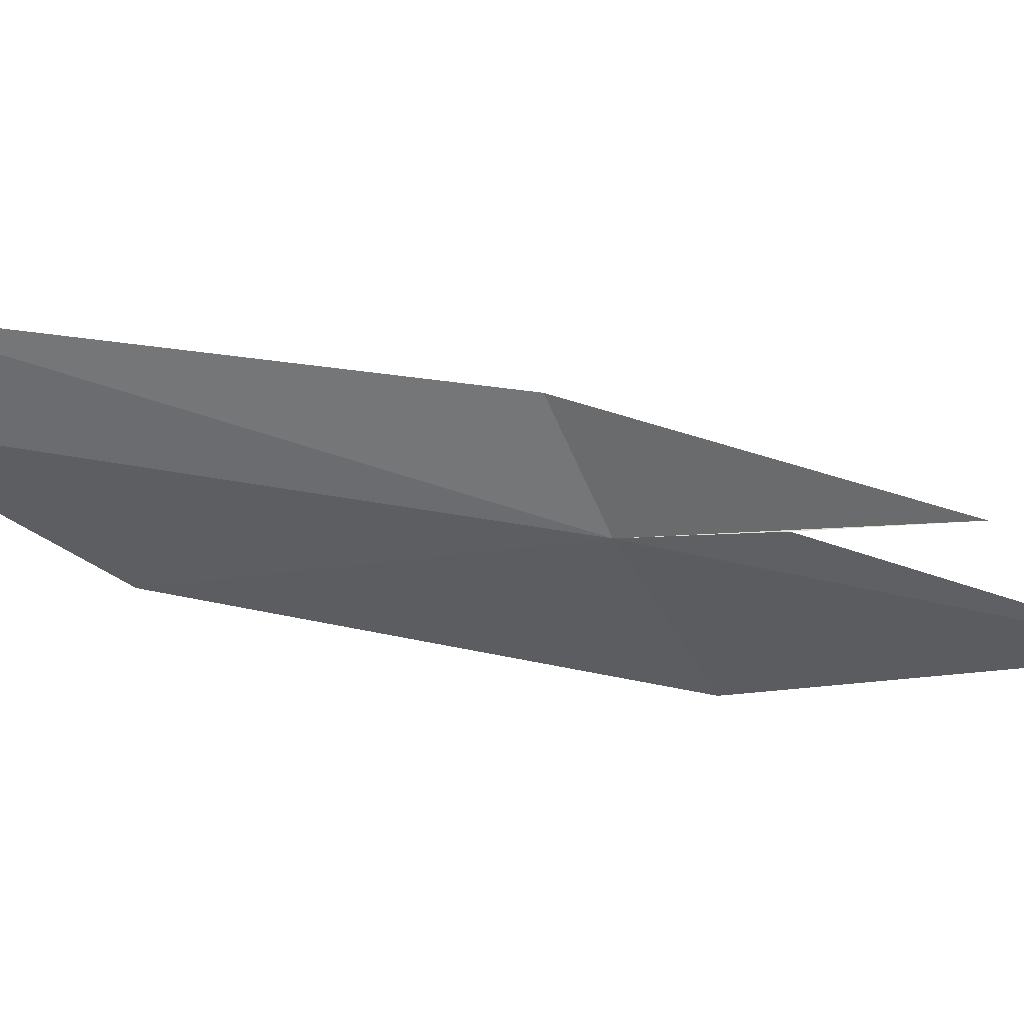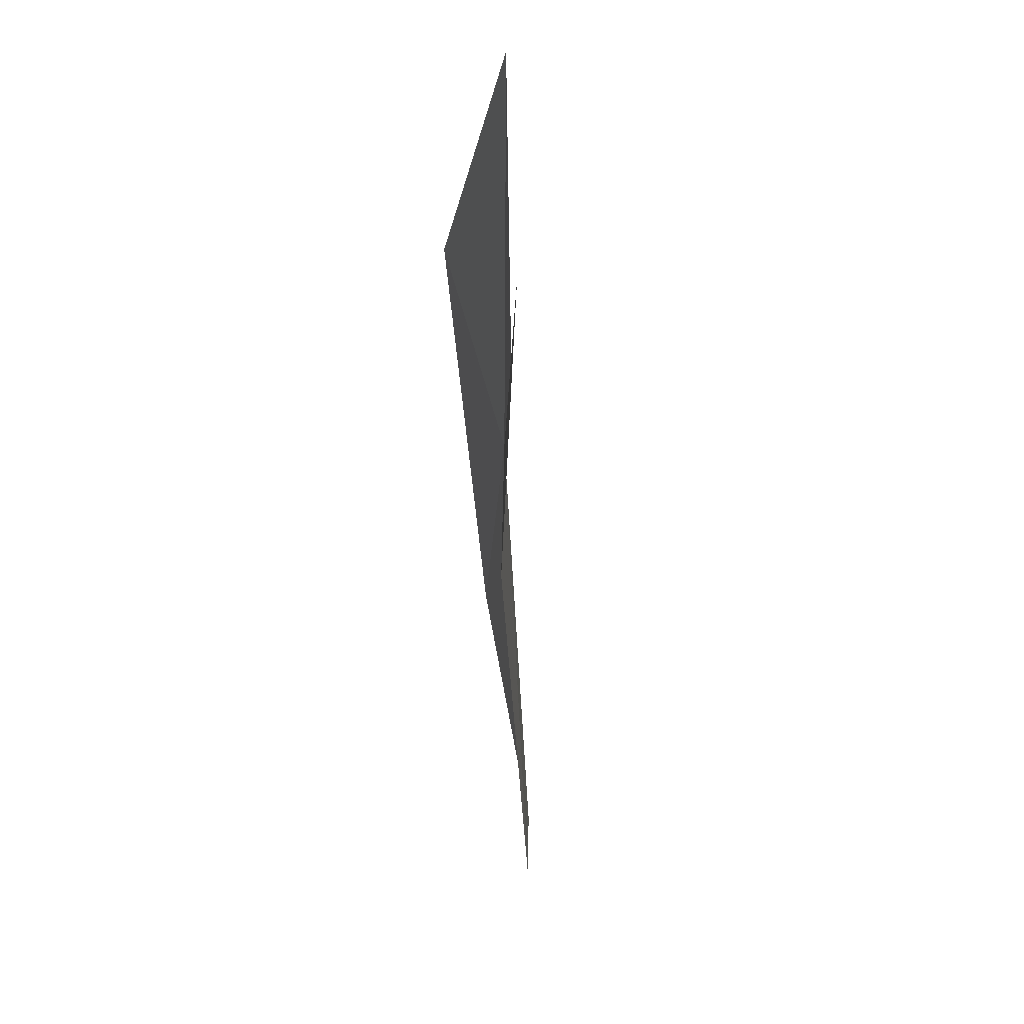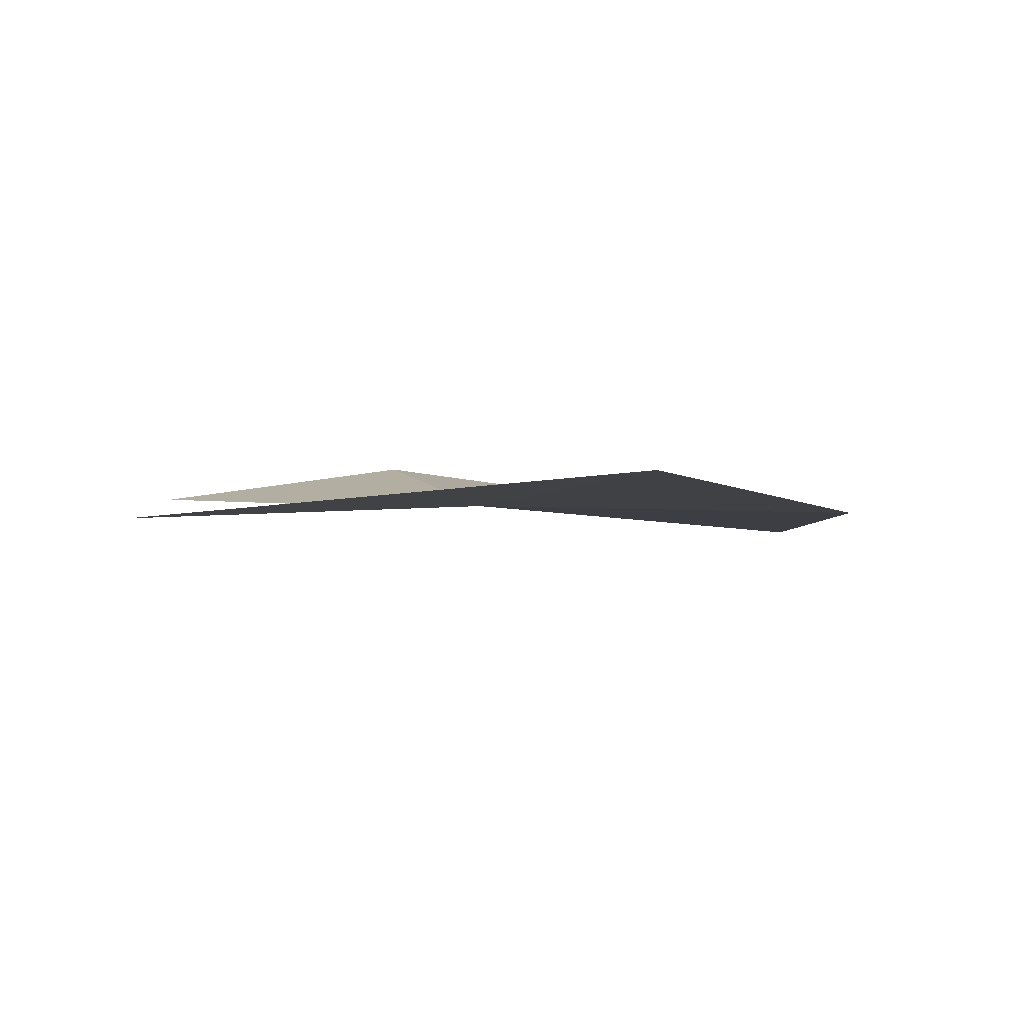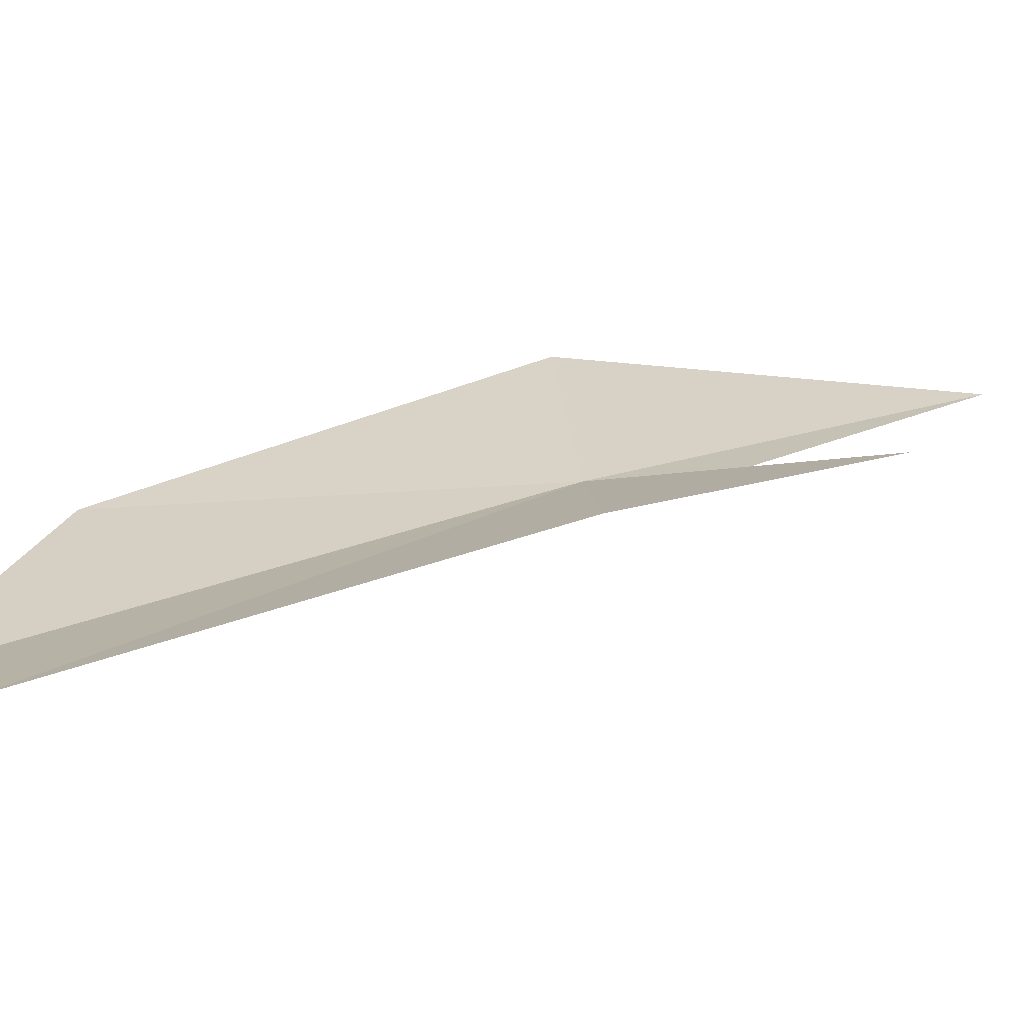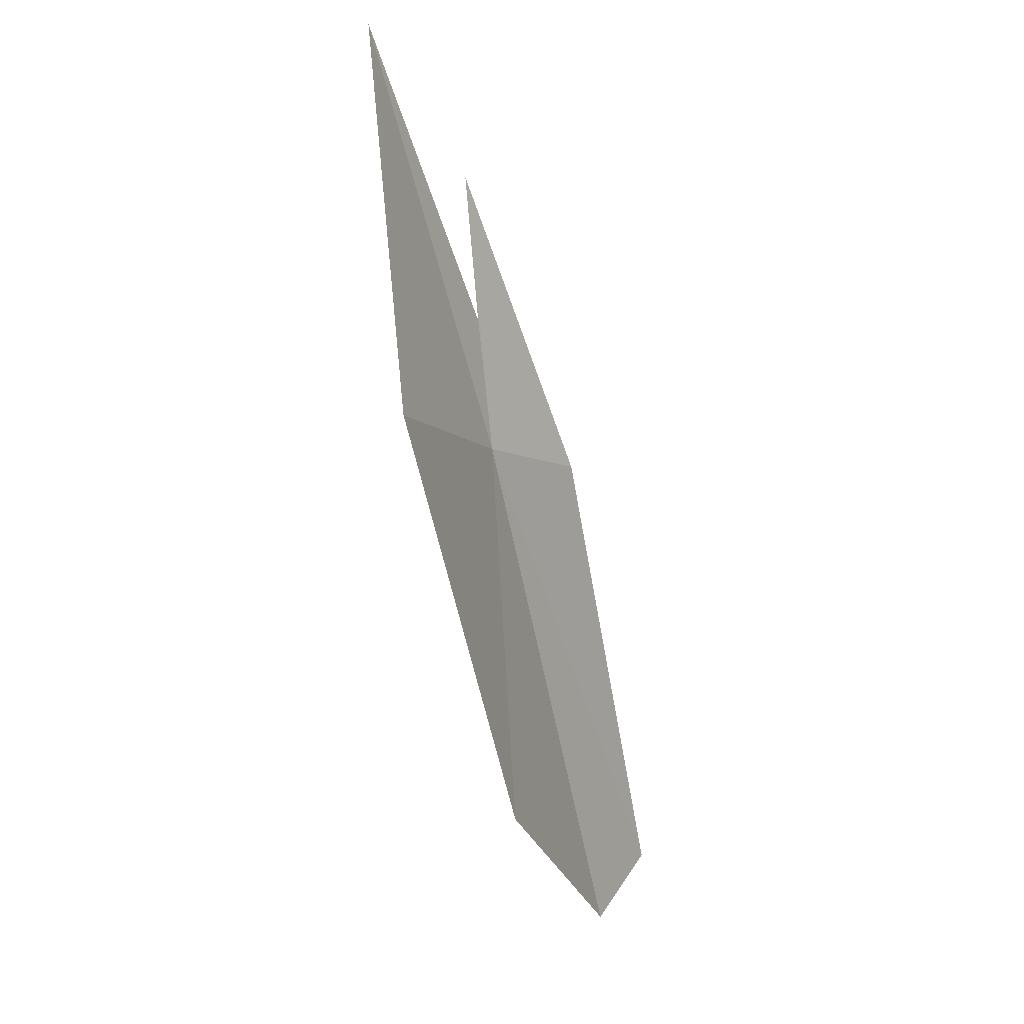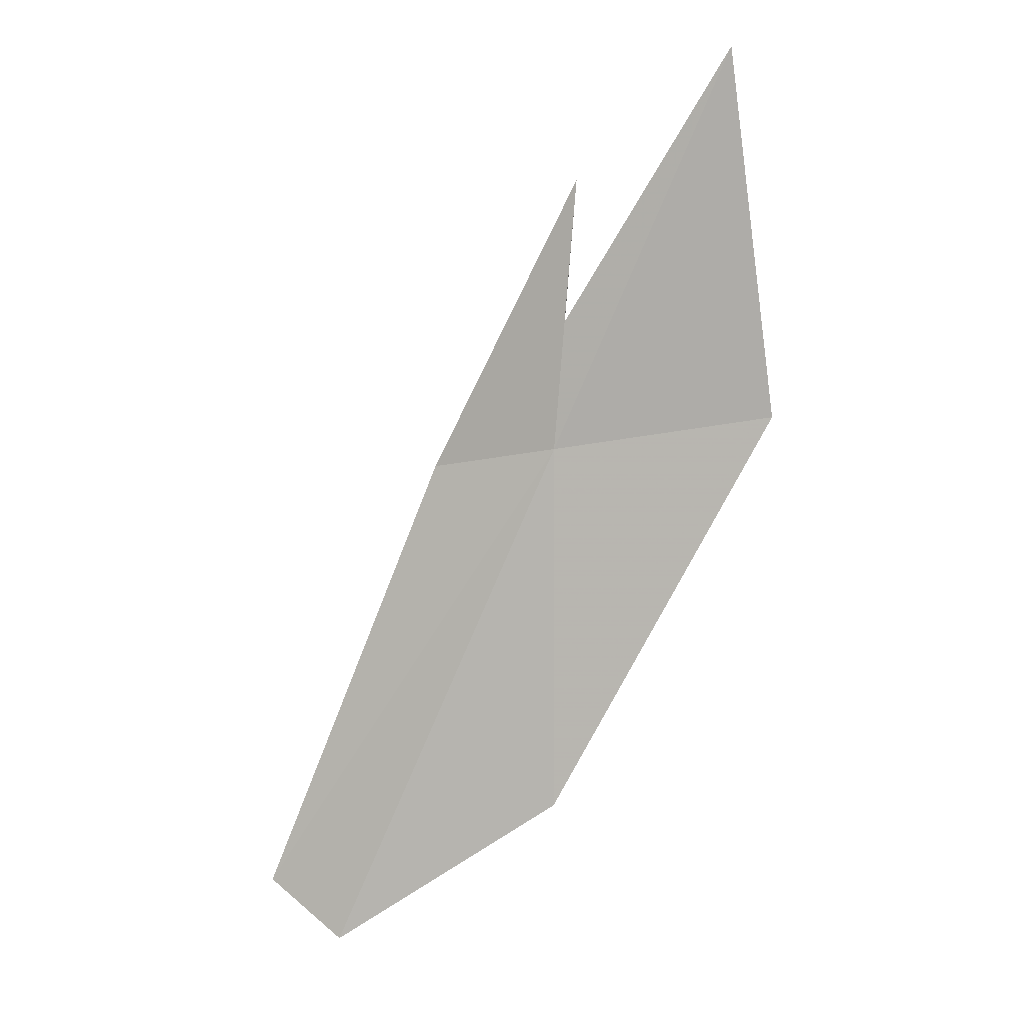
<metadata>
{"format":"obj","ext":"obj","renderer":"f3d","projection":"perspective","resolution":1024,"background":"white","views":[{"elev":-37.7,"azim":-75.1,"up":"+Y"},{"elev":65.1,"azim":-106.7,"up":"+Z"},{"elev":-7.0,"azim":50.6,"up":"+Y"},{"elev":28.1,"azim":-103.8,"up":"+Y"},{"elev":2.4,"azim":110.5,"up":"+Z"},{"elev":4.1,"azim":4.3,"up":"+Z"}]}
</metadata>
<code>
v -13.39 23.8 -17.28
v -15.53 24.25 -20.53
v -15 24.08 -20.92
v -13.4 23.97 -19.88
v -11.86 23.79 -17.05
v -13.32 23.72 -16.39
v -13.23 23.66 -15.41
v -12.18 23.41 -14.54
v -14.27 24.08 -17.42
f 1 2 3
f 1 3 4
f 1 4 5
f 1 6 7
f 1 5 8
f 1 8 6
f 1 9 2
f 1 7 9

</code>
